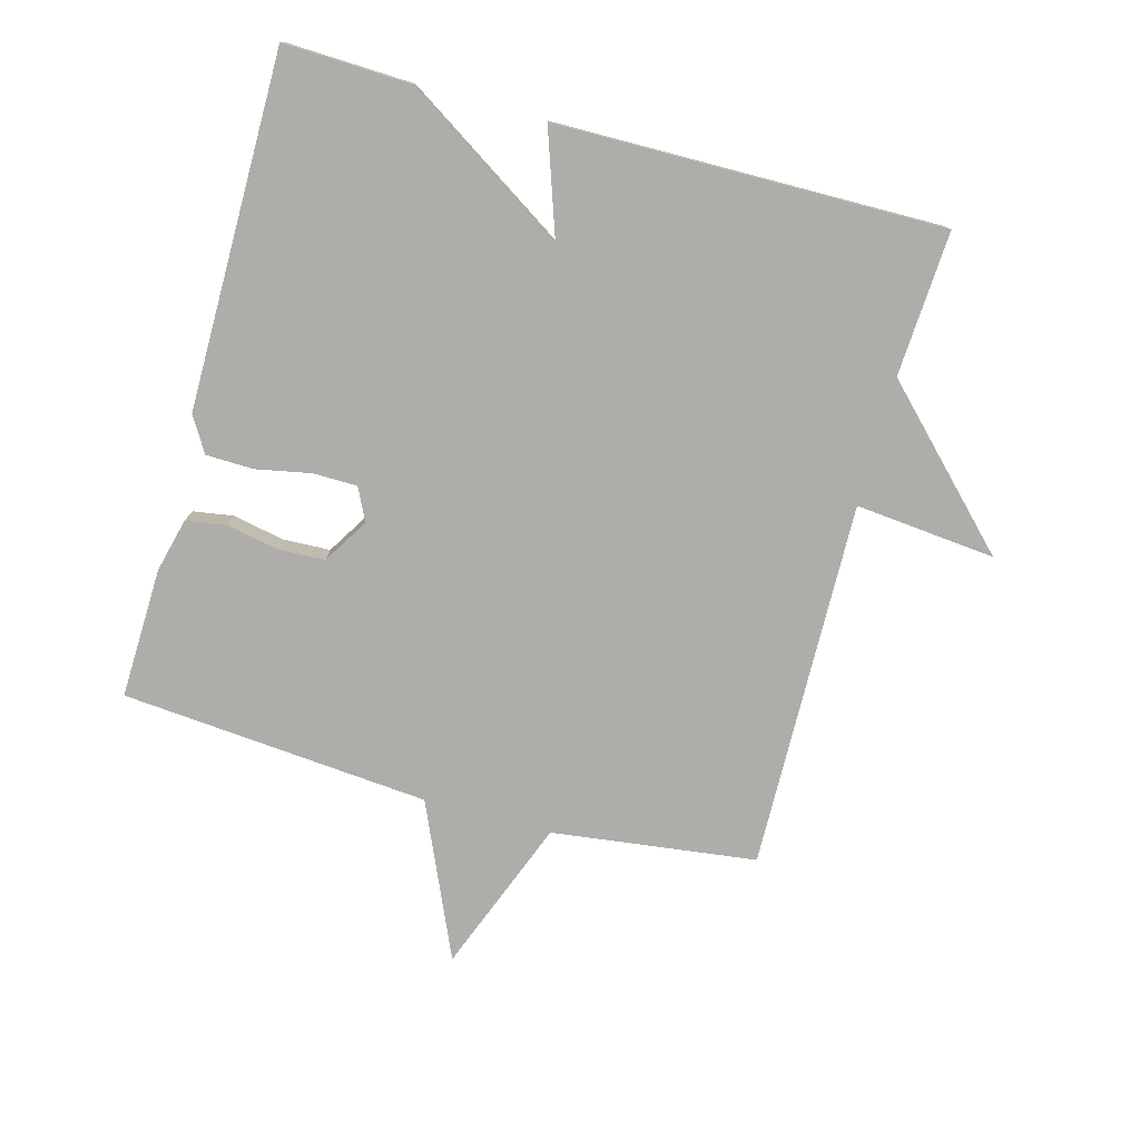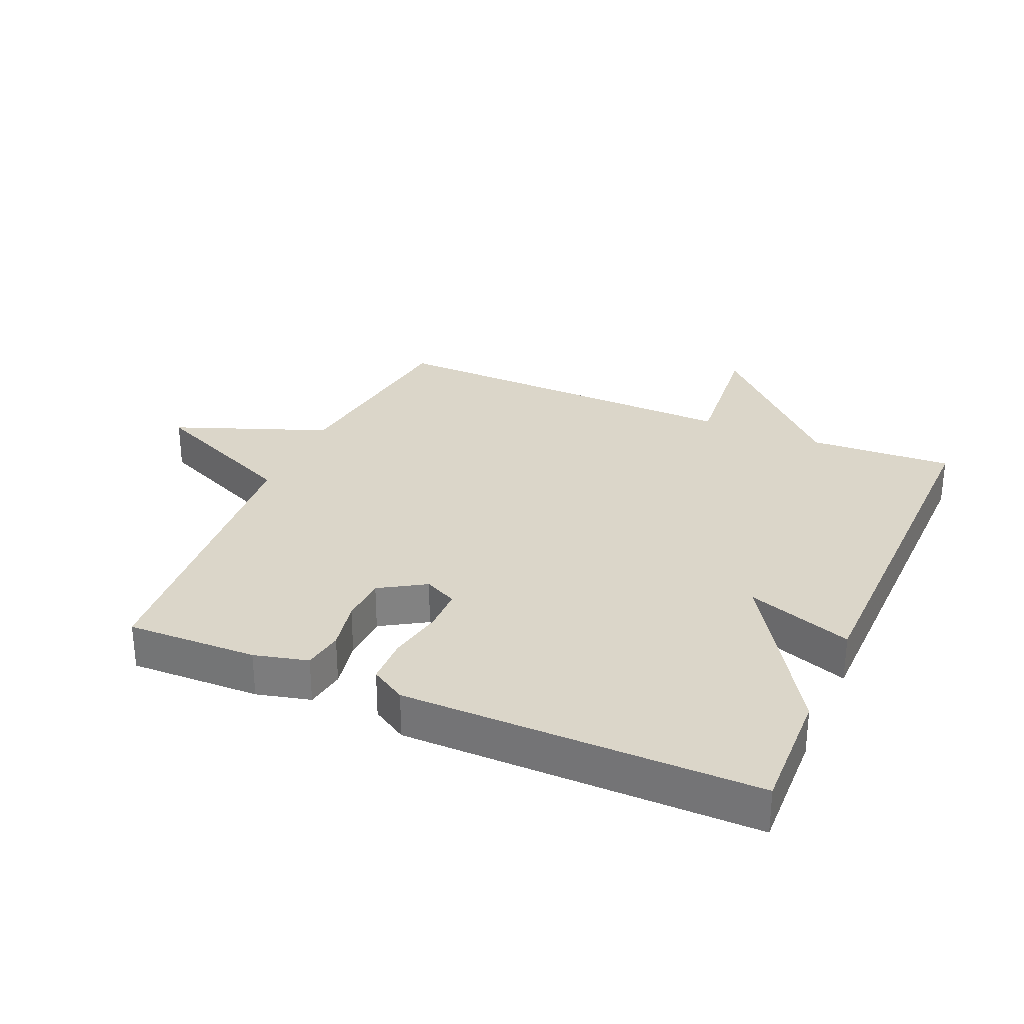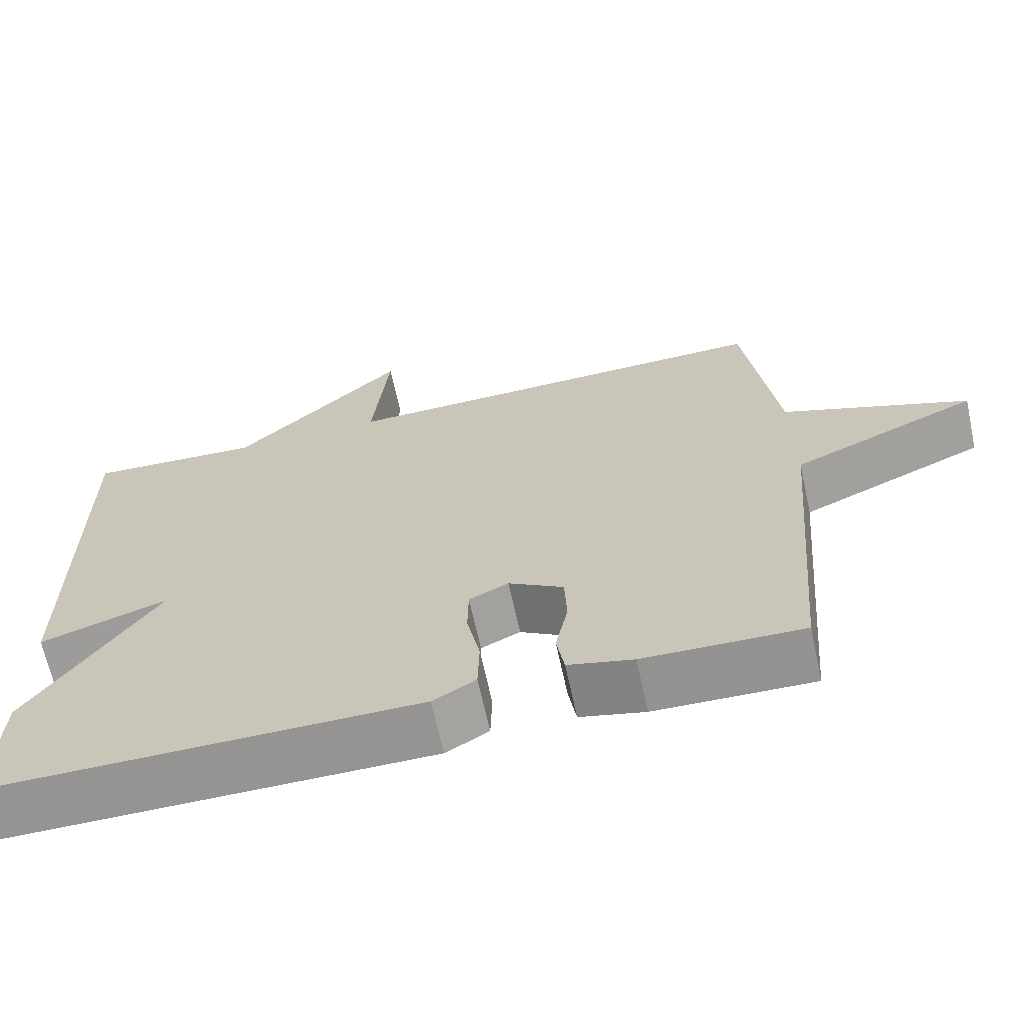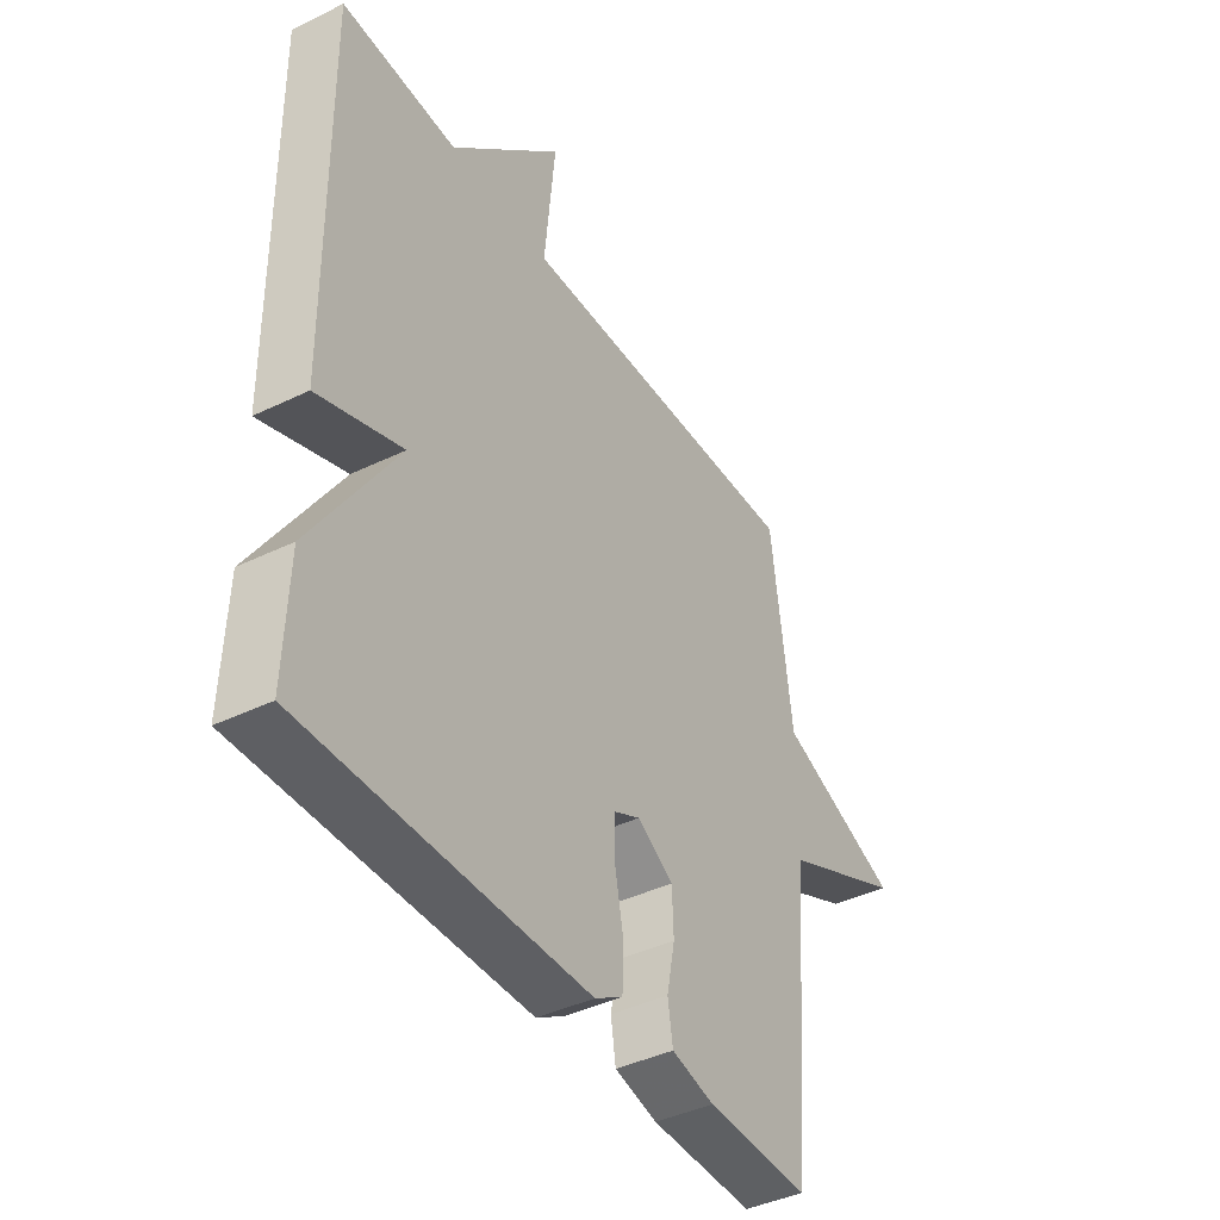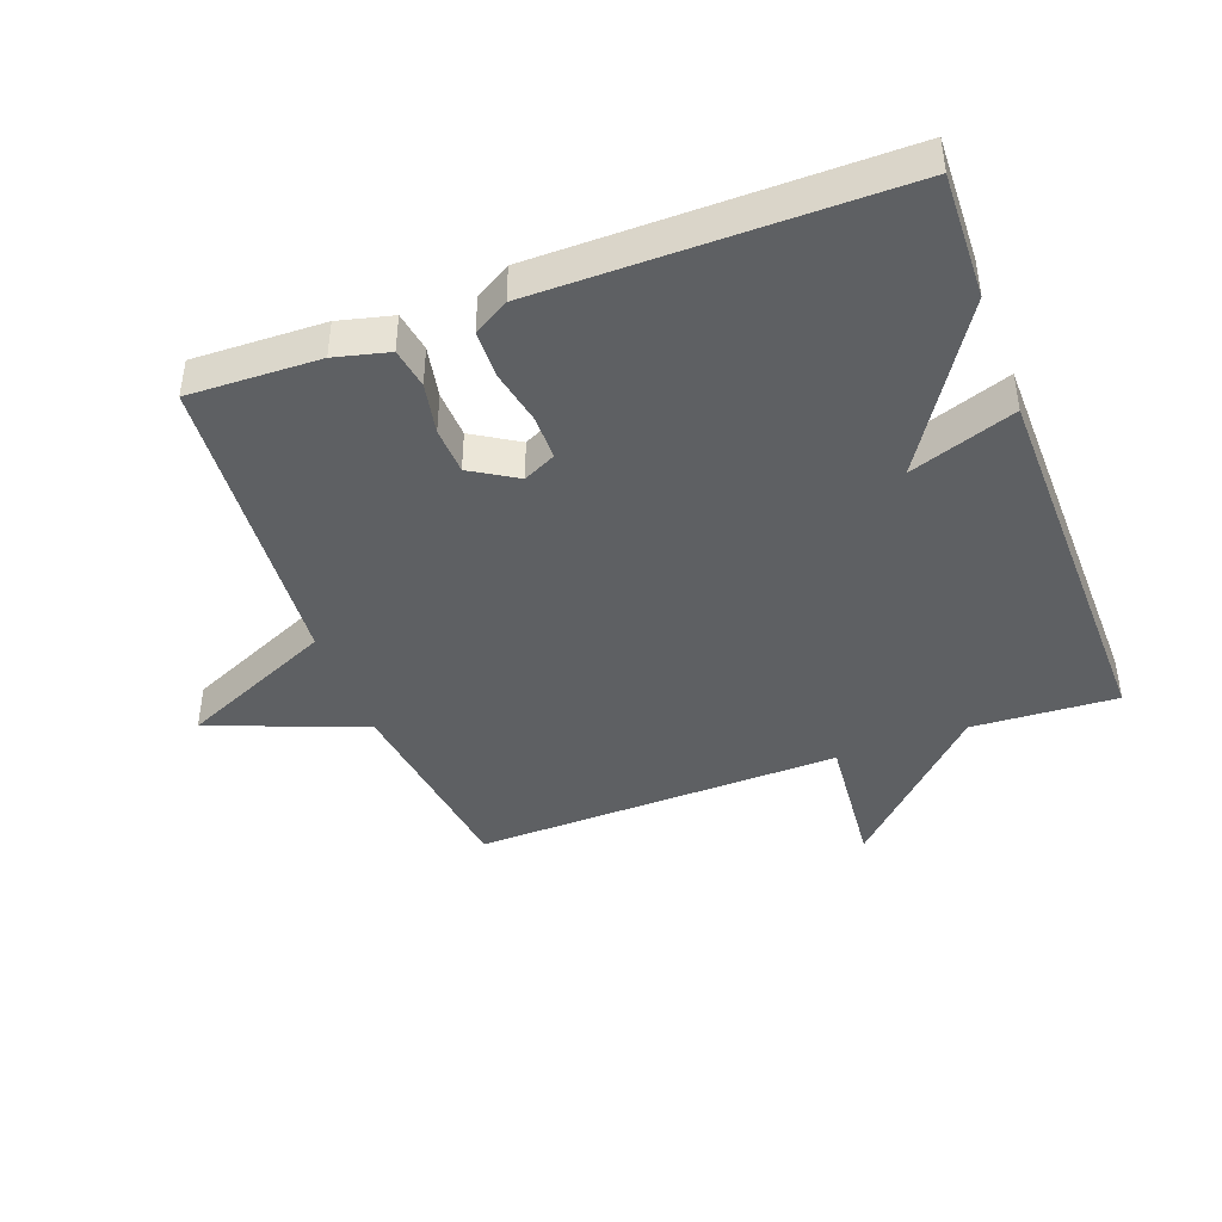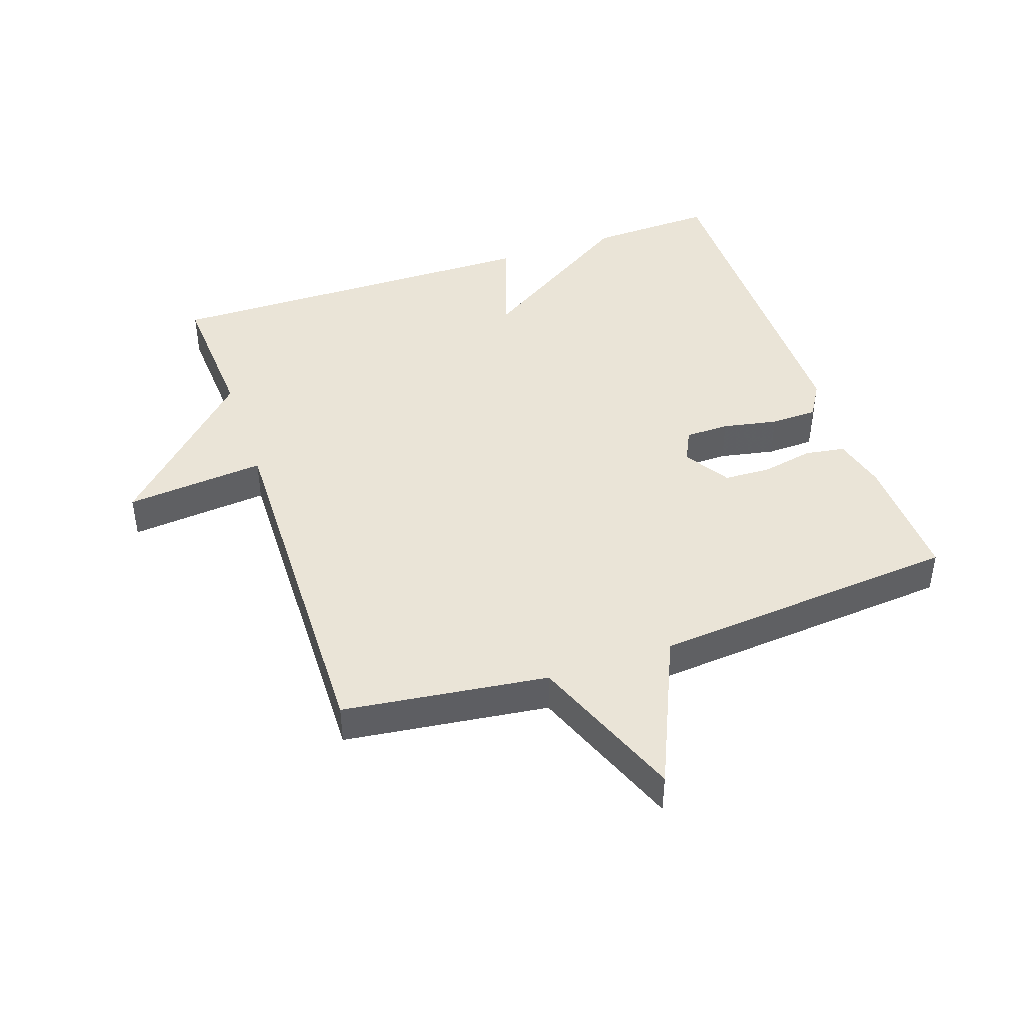
<metadata>
{"format":"obj","ext":"obj","renderer":"f3d","projection":"perspective","resolution":1024,"background":"white","views":[{"elev":-77.1,"azim":-105.3,"up":"+Y"},{"elev":29.7,"azim":-156.4,"up":"+Y"},{"elev":-67.1,"azim":12.3,"up":"+Z"},{"elev":-41.1,"azim":-59.4,"up":"+Z"},{"elev":-42.6,"azim":-159.5,"up":"+Y"},{"elev":43.6,"azim":71.0,"up":"+Y"}]}
</metadata>
<code>
v -0.5 0.07 0.5
v -0.274 0.07 0.487
v -0.053 0.07 0.706
v -0.074 0.07 0.487
v 0.5 0.07 0.5
v 0.541 0.07 0.181
v 0.782 0.07 0.088
v 0.541 0.07 -0.019
v 0.5 0.07 -0.5
v 0.296 0.07 -0.494
v 0.212 0.07 -0.473
v 0.202 0.07 -0.41
v 0.218 0.07 -0.33
v 0.215 0.07 -0.256
v 0.144 0.07 -0.212
v 0.093 0.07 -0.237
v 0.092 0.07 -0.306
v 0.109 0.07 -0.392
v 0.107 0.07 -0.466
v 0.052 0.07 -0.499
v -0.5 0.07 -0.5
v -0.493 0.07 -0.304
v -0.328 0.07 -0.047
v -0.493 0.07 -0.104
v -0.5 0 0.5
v -0.274 0 0.487
v -0.053 0 0.706
v -0.074 0 0.487
v 0.5 0 0.5
v 0.541 0 0.181
v 0.782 0 0.088
v 0.541 0 -0.019
v 0.5 0 -0.5
v 0.296 0 -0.494
v 0.212 0 -0.473
v 0.202 0 -0.41
v 0.218 0 -0.33
v 0.215 0 -0.256
v 0.144 0 -0.212
v 0.093 0 -0.237
v 0.092 0 -0.306
v 0.109 0 -0.392
v 0.107 0 -0.466
v 0.052 0 -0.499
v -0.5 0 -0.5
v -0.493 0 -0.304
v -0.328 0 -0.047
v -0.493 0 -0.104
f 23 24 1 2
f 21 22 23
f 20 21 23
f 19 20 23
f 18 19 23
f 17 18 23
f 16 17 23 2
f 15 16 2
f 14 15 2
f 11 12 13
f 10 11 13
f 9 10 13
f 8 9 13
f 8 13 14
f 6 7 8
f 6 8 14
f 5 6 14
f 4 5 14
f 2 3 4
f 2 4 14
f 26 25 48 47
f 47 46 45
f 47 45 44
f 47 44 43
f 47 43 42
f 47 42 41
f 26 47 41 40
f 26 40 39
f 26 39 38
f 37 36 35
f 37 35 34
f 37 34 33
f 37 33 32
f 38 37 32
f 32 31 30
f 38 32 30
f 38 30 29
f 38 29 28
f 28 27 26
f 38 28 26
f 1 25 26 2
f 2 26 27 3
f 3 27 28 4
f 4 28 29 5
f 5 29 30 6
f 6 30 31 7
f 7 31 32 8
f 8 32 33 9
f 9 33 34 10
f 10 34 35 11
f 11 35 36 12
f 12 36 37 13
f 13 37 38 14
f 14 38 39 15
f 15 39 40 16
f 16 40 41 17
f 17 41 42 18
f 18 42 43 19
f 19 43 44 20
f 20 44 45 21
f 21 45 46 22
f 22 46 47 23
f 23 47 48 24
f 24 48 25 1

</code>
